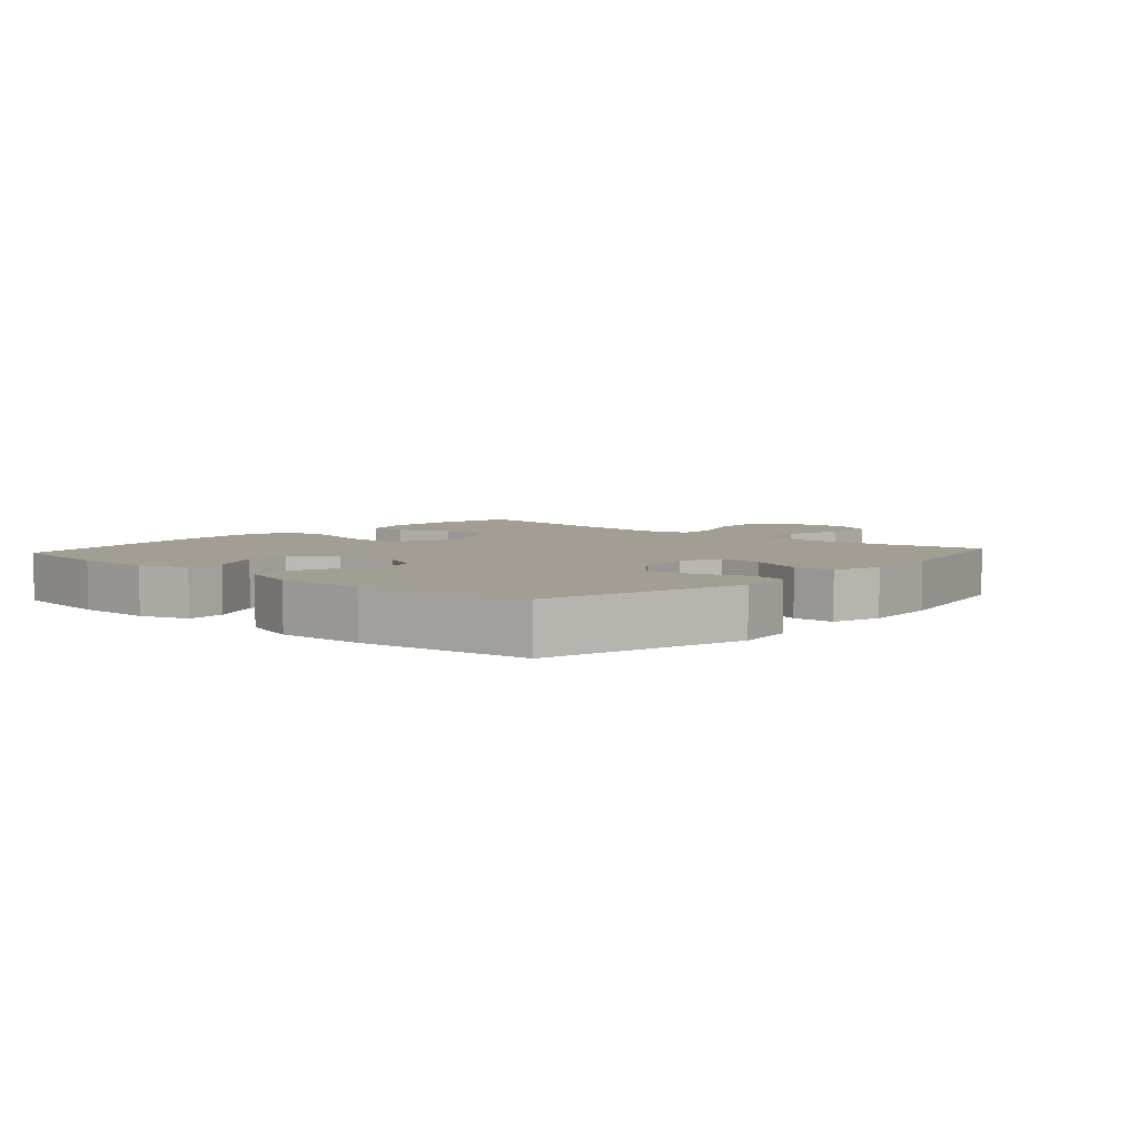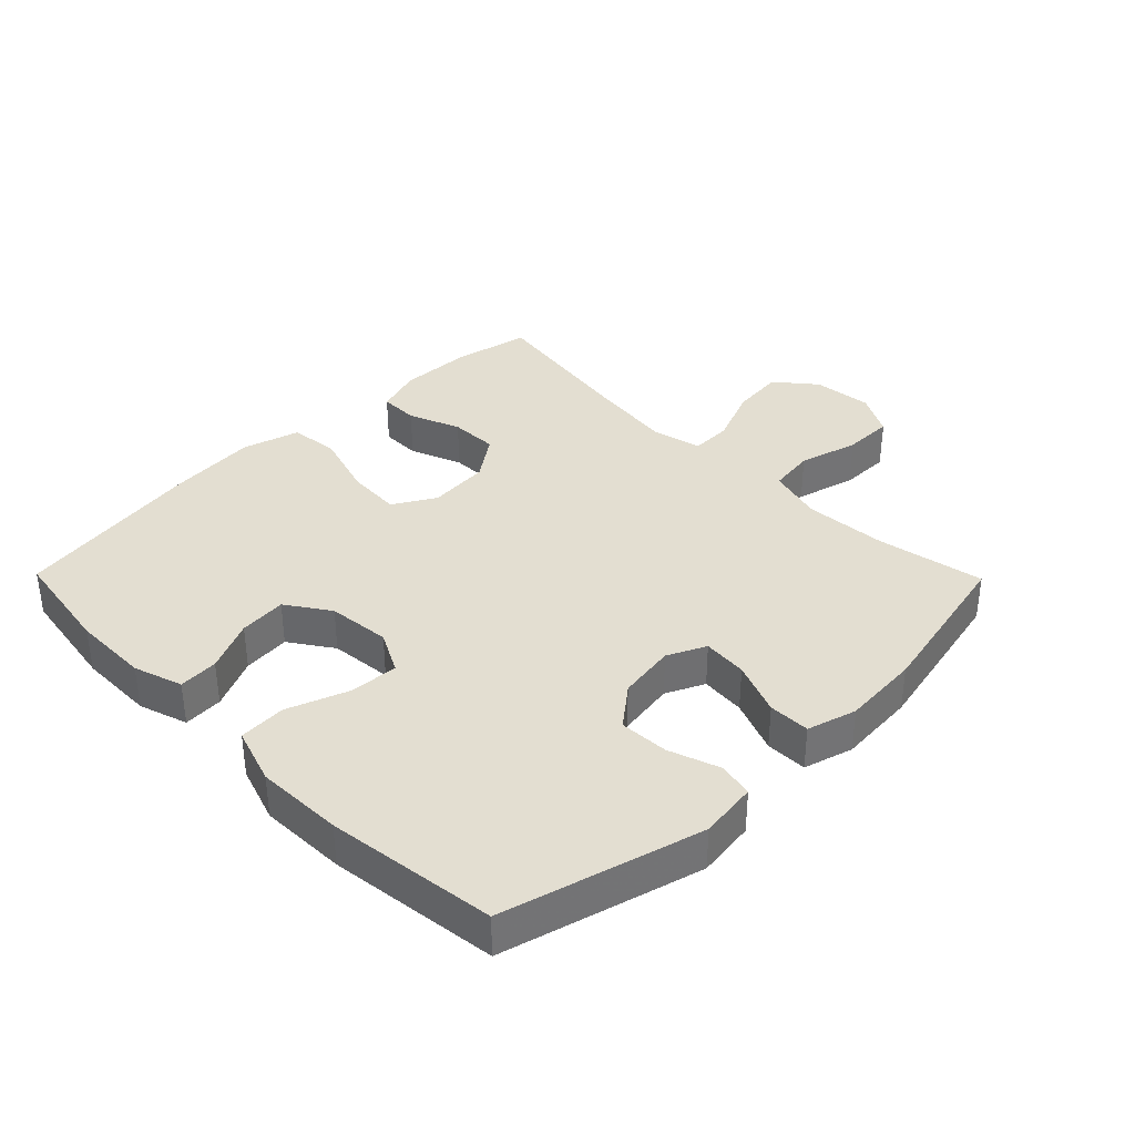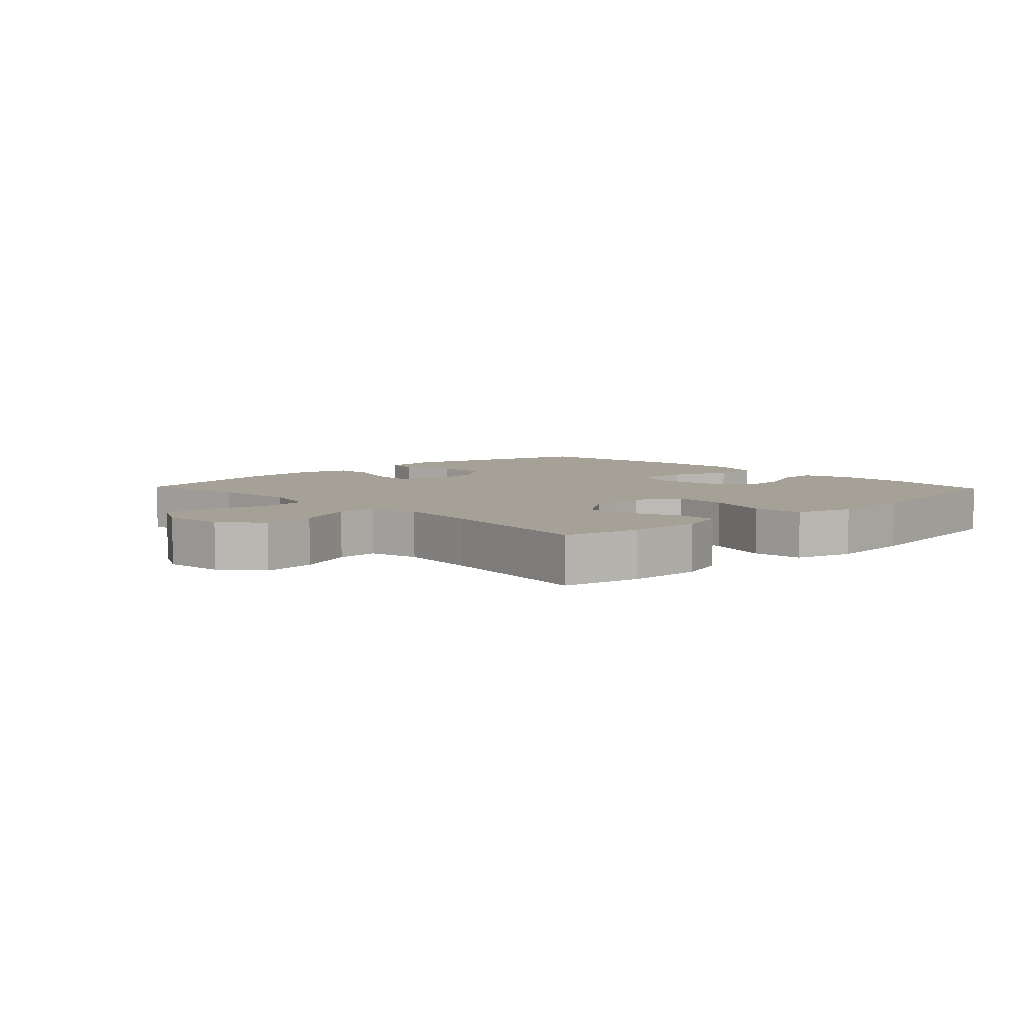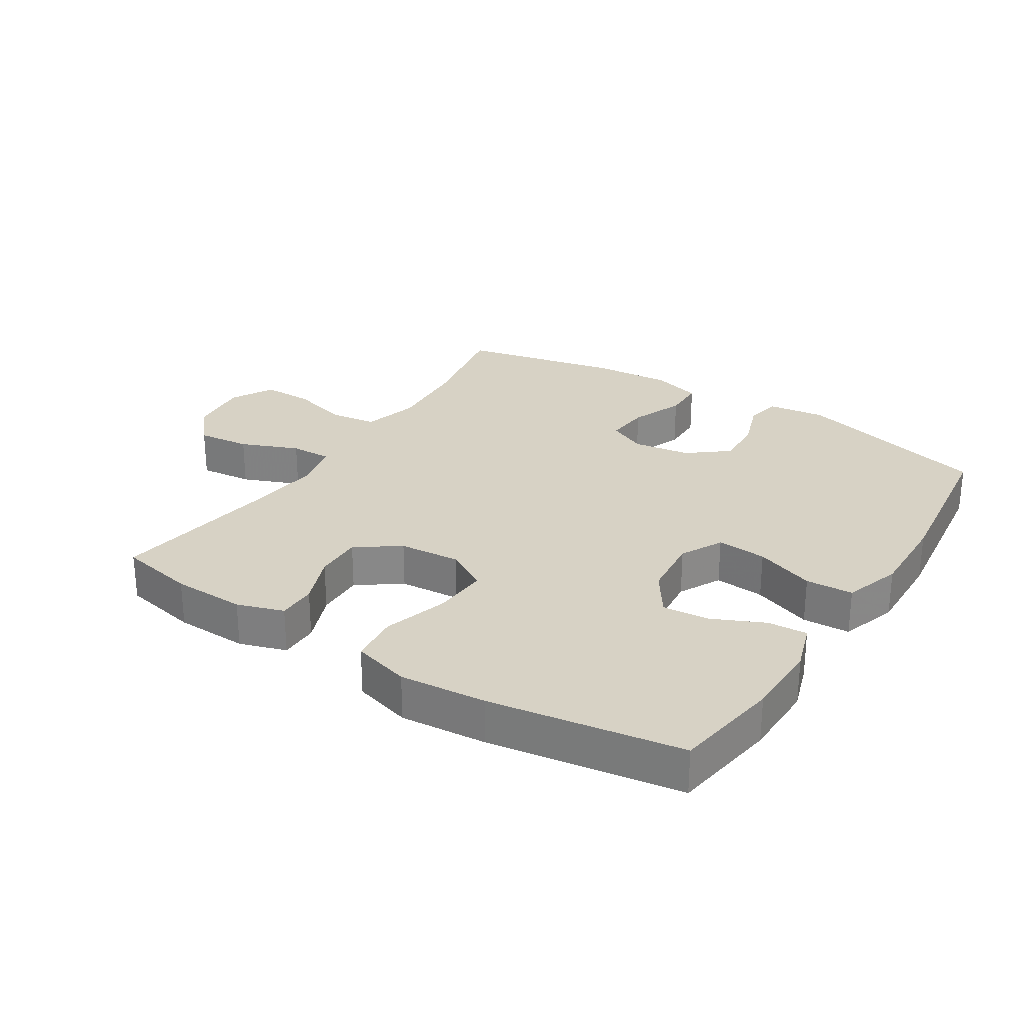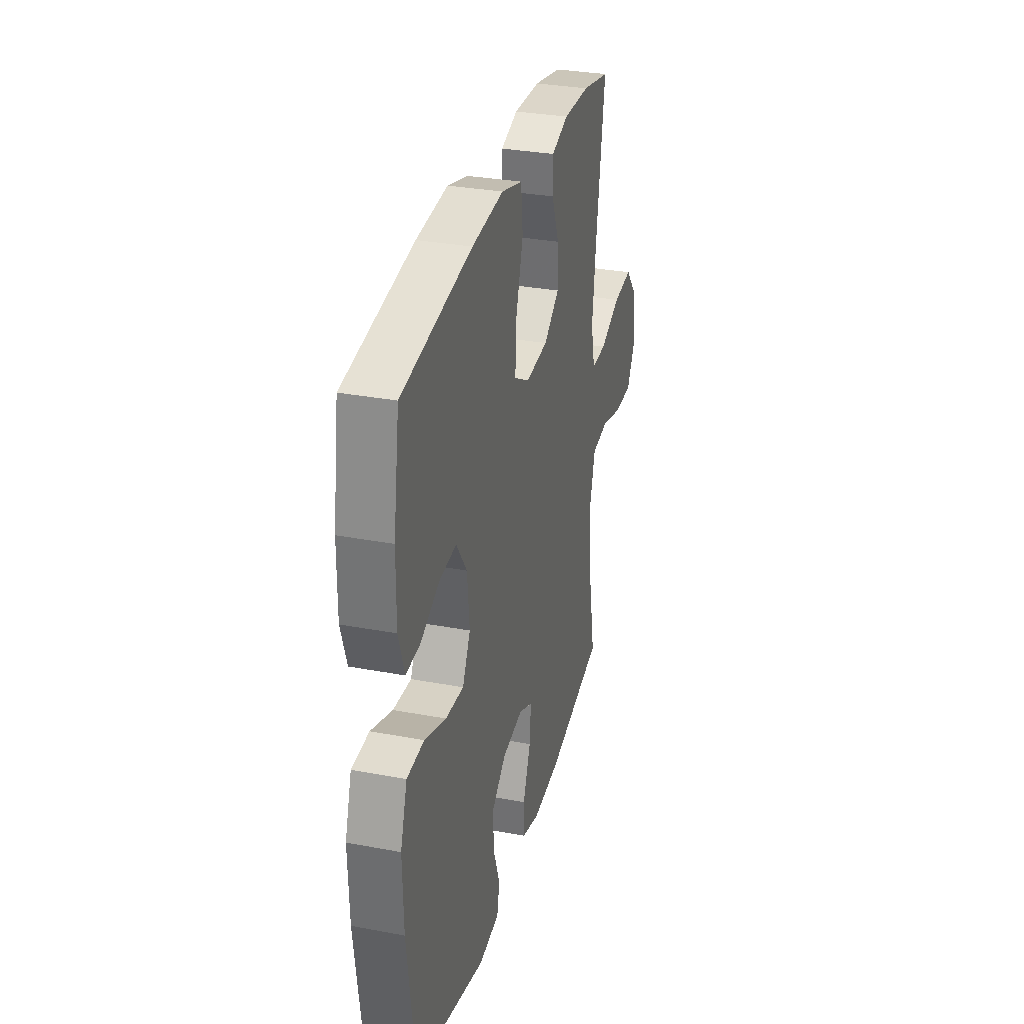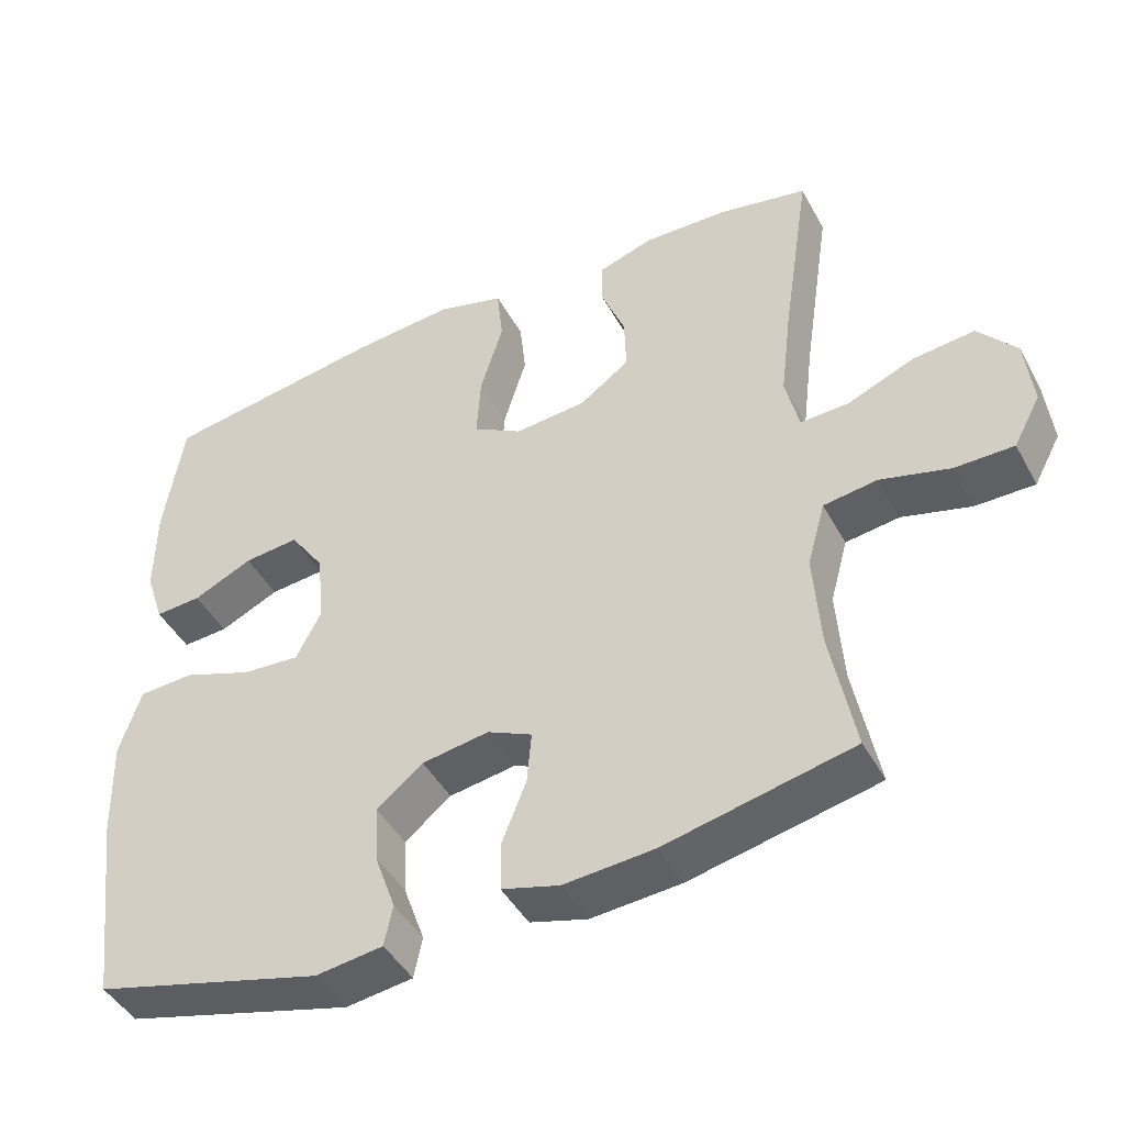
<metadata>
{"format":"obj","ext":"obj","renderer":"f3d","projection":"perspective","resolution":1024,"background":"white","views":[{"elev":5.1,"azim":131.7,"up":"+Y"},{"elev":36.2,"azim":135.5,"up":"+Y"},{"elev":6.0,"azim":-43.7,"up":"+Y"},{"elev":27.6,"azim":32.6,"up":"+Y"},{"elev":31.6,"azim":104.9,"up":"+Z"},{"elev":-45.0,"azim":-152.8,"up":"+Z"}]}
</metadata>
<code>
v 0.5 0.07 0.5
v 0.526 0.07 0.332
v 0.527 0.07 0.212
v 0.502 0.07 0.136
v 0.44 0.07 0.14
v 0.36 0.07 0.177
v 0.286 0.07 0.184
v 0.24 0.07 0.117
v 0.23 0.07 0.019
v 0.264 0.07 -0.047
v 0.342 0.07 -0.041
v 0.435 0.07 -0.007
v 0.509 0.07 -0.011
v 0.538 0.07 -0.1
v 0.534 0.07 -0.236
v 0.5 0.07 -0.5
v 0.192 0.07 -0.582
v 0.102 0.07 -0.57
v 0.091 0.07 -0.515
v 0.119 0.07 -0.436
v 0.123 0.07 -0.359
v 0.061 0.07 -0.309
v -0.029 0.07 -0.295
v -0.089 0.07 -0.323
v -0.083 0.07 -0.393
v -0.05 0.07 -0.477
v -0.051 0.07 -0.542
v -0.128 0.07 -0.564
v -0.249 0.07 -0.555
v -0.5 0.07 -0.5
v -0.468 0.07 -0.331
v -0.459 0.07 -0.202
v -0.483 0.07 -0.115
v -0.555 0.07 -0.105
v -0.648 0.07 -0.13
v -0.727 0.07 -0.13
v -0.763 0.07 -0.063
v -0.753 0.07 0.031
v -0.702 0.07 0.092
v -0.619 0.07 0.083
v -0.529 0.07 0.046
v -0.465 0.07 0.044
v -0.447 0.07 0.122
v -0.462 0.07 0.246
v -0.5 0.07 0.5
v -0.38 0.07 0.524
v -0.266 0.07 0.527
v -0.193 0.07 0.503
v -0.193 0.07 0.442
v -0.225 0.07 0.361
v -0.227 0.07 0.286
v -0.16 0.07 0.238
v -0.064 0.07 0.23
v 0.002 0.07 0.268
v -0.003 0.07 0.354
v -0.034 0.07 0.456
v -0.026 0.07 0.534
v 0.064 0.07 0.559
v 0.2 0.07 0.547
v 0.5 0 0.5
v 0.526 0 0.332
v 0.527 0 0.212
v 0.502 0 0.136
v 0.44 0 0.14
v 0.36 0 0.177
v 0.286 0 0.184
v 0.24 0 0.117
v 0.23 0 0.019
v 0.264 0 -0.047
v 0.342 0 -0.041
v 0.435 0 -0.007
v 0.509 0 -0.011
v 0.538 0 -0.1
v 0.534 0 -0.236
v 0.5 0 -0.5
v 0.192 0 -0.582
v 0.102 0 -0.57
v 0.091 0 -0.515
v 0.119 0 -0.436
v 0.123 0 -0.359
v 0.061 0 -0.309
v -0.029 0 -0.295
v -0.089 0 -0.323
v -0.083 0 -0.393
v -0.05 0 -0.477
v -0.051 0 -0.542
v -0.128 0 -0.564
v -0.249 0 -0.555
v -0.5 0 -0.5
v -0.468 0 -0.331
v -0.459 0 -0.202
v -0.483 0 -0.115
v -0.555 0 -0.105
v -0.648 0 -0.13
v -0.727 0 -0.13
v -0.763 0 -0.063
v -0.753 0 0.031
v -0.702 0 0.092
v -0.619 0 0.083
v -0.529 0 0.046
v -0.465 0 0.044
v -0.447 0 0.122
v -0.462 0 0.246
v -0.5 0 0.5
v -0.38 0 0.524
v -0.266 0 0.527
v -0.193 0 0.503
v -0.193 0 0.442
v -0.225 0 0.361
v -0.227 0 0.286
v -0.16 0 0.238
v -0.064 0 0.23
v 0.002 0 0.268
v -0.003 0 0.354
v -0.034 0 0.456
v -0.026 0 0.534
v 0.064 0 0.559
v 0.2 0 0.547
f 4 5 6
f 3 4 6
f 2 3 6
f 1 2 6
f 59 1 6
f 58 59 6
f 57 58 6
f 56 57 6
f 55 56 6
f 54 55 6 7
f 53 54 7 8
f 52 53 8 9
f 48 49 50
f 47 48 50
f 46 47 50
f 45 46 50
f 44 45 50
f 43 44 50 51
f 42 43 51 52
f 39 40 41
f 38 39 41
f 37 38 41
f 36 37 41
f 35 36 41
f 34 35 41
f 33 34 41 42
f 52 9 10
f 42 52 10
f 33 42 10
f 32 33 10
f 29 30 31
f 28 29 31
f 27 28 31
f 26 27 31
f 25 26 31
f 24 25 31 32
f 18 19 20
f 17 18 20
f 16 17 20
f 15 16 20
f 14 15 20
f 13 14 20
f 12 13 20
f 11 12 20
f 11 20 21
f 32 10 11
f 24 32 11
f 23 24 11
f 11 21 22
f 11 22 23
f 65 64 63
f 65 63 62
f 65 62 61
f 65 61 60
f 65 60 118
f 65 118 117
f 65 117 116
f 65 116 115
f 65 115 114
f 66 65 114 113
f 67 66 113 112
f 68 67 112 111
f 109 108 107
f 109 107 106
f 109 106 105
f 109 105 104
f 109 104 103
f 110 109 103 102
f 111 110 102 101
f 100 99 98
f 100 98 97
f 100 97 96
f 100 96 95
f 100 95 94
f 100 94 93
f 101 100 93 92
f 69 68 111
f 69 111 101
f 69 101 92
f 69 92 91
f 90 89 88
f 90 88 87
f 90 87 86
f 90 86 85
f 90 85 84
f 91 90 84 83
f 79 78 77
f 79 77 76
f 79 76 75
f 79 75 74
f 79 74 73
f 79 73 72
f 79 72 71
f 79 71 70
f 80 79 70
f 70 69 91
f 70 91 83
f 70 83 82
f 81 80 70
f 82 81 70
f 1 60 61 2
f 2 61 62 3
f 3 62 63 4
f 4 63 64 5
f 5 64 65 6
f 6 65 66 7
f 7 66 67 8
f 8 67 68 9
f 9 68 69 10
f 10 69 70 11
f 11 70 71 12
f 12 71 72 13
f 13 72 73 14
f 14 73 74 15
f 15 74 75 16
f 16 75 76 17
f 17 76 77 18
f 18 77 78 19
f 19 78 79 20
f 20 79 80 21
f 21 80 81 22
f 22 81 82 23
f 23 82 83 24
f 24 83 84 25
f 25 84 85 26
f 26 85 86 27
f 27 86 87 28
f 28 87 88 29
f 29 88 89 30
f 30 89 90 31
f 31 90 91 32
f 32 91 92 33
f 33 92 93 34
f 34 93 94 35
f 35 94 95 36
f 36 95 96 37
f 37 96 97 38
f 38 97 98 39
f 39 98 99 40
f 40 99 100 41
f 41 100 101 42
f 42 101 102 43
f 43 102 103 44
f 44 103 104 45
f 45 104 105 46
f 46 105 106 47
f 47 106 107 48
f 48 107 108 49
f 49 108 109 50
f 50 109 110 51
f 51 110 111 52
f 52 111 112 53
f 53 112 113 54
f 54 113 114 55
f 55 114 115 56
f 56 115 116 57
f 57 116 117 58
f 58 117 118 59
f 59 118 60 1

</code>
